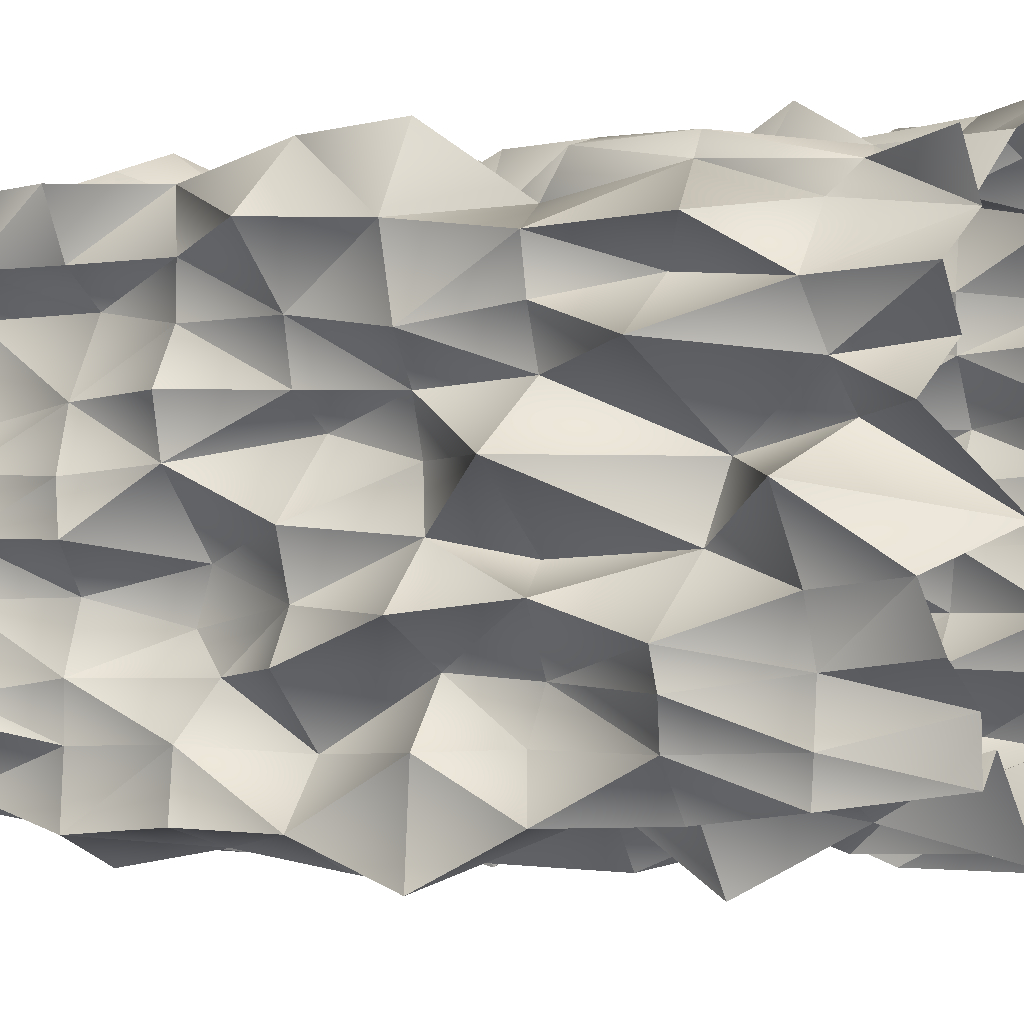
<metadata>
{"format":"obj","ext":"obj","renderer":"f3d","projection":"perspective","resolution":1024,"background":"white","views":[{"elev":-3.2,"azim":-58.3,"up":"+Z"}]}
</metadata>
<code>
o HedgeLowRandPoly_Untitled.008
v -0.7369 0.008872 0.7738
v 0.8842 0.01404 0.9517
v -0.7033 -0.01833 -0.7026
v 0.8103 -0.01069 -0.9483
v -0.8108 3.1 0.6938
v 0.7934 3.326 0.8905
v -0.7955 3.063 -0.7587
v 0.7793 3.193 -0.8008
v -0.6065 3.296 0.859
v -0.4454 3.181 0.7736
v -0.2414 3.26 0.973
v -0.08122 3.177 0.7924
v 0.08747 3.196 0.7968
v 0.2793 3.214 0.8248
v 0.4293 3.148 0.733
v 0.6306 3.047 0.7904
v 0.7447 3.091 0.6929
v 0.8678 3.243 0.462
v 0.7042 3.18 0.2444
v 0.6989 3.159 0.1428
v 0.8683 3.25 -0.1267
v 0.6674 3.063 -0.289
v 0.8168 3.261 -0.457
v 0.7933 3.121 -0.6134
v 0.6993 3.135 -0.6308
v 0.4381 3.229 -0.8045
v 0.2696 3.212 -0.8045
v 0.01614 3.334 -0.8371
v -0.09967 3.253 -0.817
v -0.2233 3.152 -0.7416
v -0.445 3.199 -0.7943
v -0.6626 3.144 -0.7039
v -0.7103 3.081 -0.6348
v -0.6621 3.17 -0.508
v -0.782 3.145 -0.2494
v -0.8198 3.257 -0.1298
v -0.7822 3.177 0.09952
v -0.9073 3.223 0.2773
v -0.768 3.132 0.4876
v -0.8002 3.2 0.6222
v -0.5603 0.05488 0.6312
v -0.4436 0 0.8028
v -0.2306 -0.08191 0.945
v -0.01776 0.01394 0.6598
v 0.1592 0.04771 0.9422
v 0.3086 0.05192 0.8777
v 0.3876 -0.003422 0.7021
v 0.5779 0.06055 0.9062
v 0.7787 0.3868 0.7765
v 0.9221 0.7415 0.8593
v 0.8816 1.087 0.8987
v 0.7269 1.501 0.716
v 0.902 1.719 0.9085
v 0.908 2.123 0.8526
v 0.7351 2.482 0.639
v 0.8636 2.912 0.9411
v -0.8074 2.844 0.8254
v -0.8968 2.497 0.8216
v -0.8068 2.132 0.8013
v -0.8641 1.723 0.8805
v -0.848 1.388 0.9015
v -0.6609 1.144 0.6928
v -0.7015 0.6974 0.7579
v -0.6618 0.2779 0.7285
v 0.947 0.0202 0.654
v 0.6969 -0.01001 0.4087
v 0.831 -0.009655 0.2442
v 0.9064 -0.01799 0.03143
v 0.8749 0.03429 -0.13
v 0.9296 -0.00371 -0.3285
v 0.9137 -0.03637 -0.487
v 0.9243 -0.09694 -0.5478
v 0.861 0.3599 -0.8453
v 0.7795 0.722 -0.7282
v 0.7344 1.096 -0.7563
v 0.8505 1.42 -0.9366
v 0.707 1.777 -0.7644
v 0.8416 2.232 -0.9321
v 0.7197 2.5 -0.727
v 0.8422 2.864 -0.8749
v 0.6386 -0.03043 -0.6508
v 0.4507 0.009074 -0.7858
v 0.3693 0.02745 -0.9617
v 0.1004 0.003488 -0.8191
v -0.1298 -0.03368 -0.7019
v -0.3638 0.01577 -0.6411
v -0.4416 -0.03878 -0.8844
v -0.5527 0.01222 -0.6132
v -0.7673 0.3693 -0.7548
v -0.7032 0.7235 -0.7953
v -0.8303 1.075 -0.804
v -0.847 1.408 -0.9697
v -0.811 1.786 -0.8339
v -0.8453 2.117 -0.8219
v -0.8184 2.486 -0.8502
v -0.7771 2.854 -0.7461
v -0.6992 -0.0143 -0.5283
v -0.8715 -0.01119 -0.4112
v -0.8873 0.05212 -0.2341
v -0.6624 -0.1235 -0.1108
v -0.9068 0.04124 0.1476
v -0.6587 0.04293 0.3106
v -0.8412 0.006293 0.4572
v -0.6797 -0.01736 0.5929
v 0.7501 2.837 -0.6247
v 0.8735 2.46 -0.6847
v 0.6937 2.199 -0.5781
v 0.7921 1.781 -0.6207
v 0.7702 1.401 -0.6233
v 0.7001 1.025 -0.5919
v 0.9248 0.6855 -0.6059
v 0.9483 0.3771 -0.6541
v 0.7749 2.851 -0.4459
v 0.6802 2.423 -0.4023
v 0.8615 2.155 -0.3985
v 0.9078 1.735 -0.3642
v 0.8253 1.416 -0.4507
v 0.7621 1.052 -0.4315
v 0.6815 0.7172 -0.419
v 0.8209 0.3427 -0.4392
v 0.7743 2.847 -0.2832
v 0.7448 2.465 -0.2373
v 0.8061 2.129 -0.2647
v 0.7879 1.781 -0.27
v 0.9525 1.513 -0.2676
v 0.8604 1.102 -0.2656
v 0.8578 0.7536 -0.2689
v 0.7377 0.3814 -0.2769
v 0.933 2.855 -0.1335
v 0.7704 2.477 -0.07162
v 0.9875 2.136 -0.02855
v 0.7106 1.775 -0.1156
v 0.9264 1.352 -0.135
v 0.6651 1.032 -0.07689
v 0.7881 0.7059 -0.09176
v 0.8165 0.3579 -0.08972
v 0.8419 2.849 0.06589
v 0.843 2.461 0.07505
v 0.784 2.127 0.08755
v 0.658 1.774 0.1152
v 0.7247 1.367 0.0546
v 0.8562 1.056 0.07407
v 0.8179 0.7046 0.08336
v 0.8284 0.3697 0.1028
v 0.6158 2.851 0.2499
v 0.9045 2.49 0.3601
v 0.6311 2.125 0.367
v 0.9268 1.866 0.3551
v 0.9096 1.345 0.317
v 0.7319 1.063 0.2356
v 0.952 0.7265 0.239
v 0.7786 0.3572 0.2781
v 0.8112 2.845 0.4504
v 0.8233 2.468 0.4458
v 0.8408 2.119 0.4482
v 0.6459 1.814 0.4858
v 0.9006 1.473 0.3677
v 0.837 1.06 0.4668
v 0.83 0.7151 0.4324
v 0.7364 0.296 0.4449
v 0.8901 2.862 0.6134
v 0.7376 2.489 0.5706
v 0.6182 2.104 0.5456
v 0.6402 1.683 0.6631
v 0.9563 1.399 0.636
v 0.8285 1.063 0.6448
v 0.817 0.7122 0.606
v 0.9009 0.3973 0.565
v 0.6123 3.295 -0.6452
v 0.6063 3.132 -0.4609
v 0.6798 3.368 -0.262
v 0.6298 3.18 -0.08563
v 0.6181 3.347 0.0339
v 0.6124 3.219 0.2526
v 0.5759 3.139 0.4369
v 0.5839 3.341 0.6212
v 0.4385 3.293 -0.6411
v 0.4165 3.281 -0.4699
v 0.3988 3.083 -0.194
v 0.4782 3.341 0.005001
v 0.3405 3.047 0.07393
v 0.5145 3.114 0.2913
v 0.4402 3.186 0.4336
v 0.3633 3.088 0.6404
v 0.2772 3.22 -0.6172
v 0.2732 3.227 -0.4455
v 0.2954 3.128 -0.2883
v 0.2623 3.194 -0.09049
v 0.2928 3.082 0.1532
v 0.2549 3.216 0.2675
v 0.2403 3.108 0.4737
v 0.2742 3.181 0.6287
v 0.1066 3.005 -0.6013
v 0.0809 3.178 -0.4407
v 0.0796 3.224 -0.264
v 0.0435 3.127 -0.1098
v 0.07375 3.374 0.1723
v 0.1221 3.363 0.2373
v 0.04647 3.127 0.4045
v 0.0757 3.153 0.6352
v -0.1749 3.111 -0.6126
v -0.1625 3.067 -0.4815
v -0.08044 3.181 -0.2607
v -0.07882 3.305 -0.0397
v -0.01273 3.085 0.1214
v -0.07776 3.235 0.2854
v -0.1097 3.144 0.4111
v -0.01837 3.279 0.6152
v -0.2672 3.136 -0.6865
v -0.3055 3.111 -0.4124
v -0.2824 3.257 -0.2593
v -0.241 3.158 -0.1211
v -0.2455 3.08 0.1307
v -0.2309 3.121 0.2118
v -0.2858 3.097 0.5421
v -0.3347 3.357 0.6104
v -0.4177 3.025 -0.6679
v -0.3892 3.319 -0.4097
v -0.4637 3.279 -0.2928
v -0.5069 3.081 -0.09361
v -0.4636 3.169 0.07202
v -0.4328 3.064 0.3748
v -0.3869 3.11 0.4832
v -0.3869 3.056 0.692
v -0.5721 3.37 -0.7028
v -0.6317 3.226 -0.4678
v -0.7136 3.367 -0.2159
v -0.6074 3.136 -0.1411
v -0.5568 3.379 0.08632
v -0.6162 3.186 0.273
v -0.7248 3.356 0.3887
v -0.5248 3.056 0.6253
v -0.7871 2.84 0.6292
v -0.8062 2.491 0.6201
v -0.8359 2.107 0.6109
v -0.9805 1.83 0.6748
v -0.9205 1.437 0.6495
v -0.8629 1.075 0.6017
v -0.9146 0.6208 0.6047
v -0.6798 0.3679 0.645
v -0.6713 2.906 0.5113
v -0.697 2.461 0.5061
v -0.808 2.13 0.4464
v -0.8354 1.776 0.4448
v -0.8849 1.418 0.3881
v -0.831 1.075 0.4376
v -0.7114 0.7628 0.496
v -0.8213 0.368 0.448
v -0.7327 2.863 0.2121
v -0.7925 2.487 0.2644
v -0.8805 2.148 0.2744
v -0.7879 1.783 0.2631
v -0.7487 1.452 0.2483
v -0.7695 1.079 0.2648
v -0.991 0.7237 0.3194
v -0.7445 0.3307 0.2733
v -0.8178 2.836 0.09051
v -0.8706 2.465 0.06686
v -0.8325 2.155 0.09131
v -0.6803 1.75 0.1596
v -0.6972 1.453 0.07816
v -0.9779 1.122 0.06607
v -0.6337 0.6343 0.06365
v -0.6348 0.3086 0.1399
v -0.8589 2.798 -0.08303
v -0.9038 2.427 -0.09748
v -0.6594 2.121 -0.1571
v -0.8297 1.801 -0.07327
v -0.7562 1.41 -0.1108
v -0.6444 1.149 -0.1669
v -0.684 0.6833 -0.1528
v -0.9326 0.389 -0.008406
v -0.8408 2.828 -0.2434
v -0.7454 2.479 -0.2389
v -0.6441 2.182 -0.3228
v -0.764 1.804 -0.2689
v -0.9144 1.425 -0.3024
v -0.8386 1.074 -0.2648
v -0.9119 0.7043 -0.3756
v -0.8224 0.359 -0.2583
v -0.876 2.787 -0.4935
v -0.8041 2.488 -0.4484
v -0.7026 2.06 -0.4477
v -0.839 1.812 -0.4268
v -0.701 1.397 -0.4371
v -0.6768 1.115 -0.4605
v -0.8952 0.6905 -0.4902
v -0.7784 0.3475 -0.4425
v -0.9413 2.866 -0.5376
v -0.798 2.491 -0.6223
v -0.8056 2.133 -0.6168
v -0.6477 1.796 -0.6402
v -0.8307 1.403 -0.6294
v -0.7142 1.146 -0.6207
v -0.8276 0.7225 -0.6288
v -0.789 0.3507 -0.6194
v 0.6192 2.837 0.6609
v 0.6205 2.483 0.8381
v 0.6196 2.159 0.7356
v 0.6168 1.725 0.9116
v 0.6137 1.4 0.8249
v 0.6118 1.072 0.7688
v 0.683 0.7147 0.8732
v 0.6578 0.3171 0.9695
v 0.4348 2.82 0.8584
v 0.4437 2.418 0.9268
v 0.4286 2.185 0.8563
v 0.3913 1.778 0.7393
v 0.4365 1.483 0.9421
v 0.3428 1.071 0.6741
v 0.4035 0.7375 0.739
v 0.5229 0.2913 0.9388
v 0.2866 2.831 0.7123
v 0.253 2.479 0.8243
v 0.2346 2.162 0.7113
v 0.2545 1.818 0.9566
v 0.2013 1.357 0.643
v 0.2704 1.058 0.7818
v 0.303 0.6489 0.9724
v 0.3326 0.2843 0.9562
v 0.09274 2.819 0.7671
v 0.1035 2.497 0.8355
v 0.08804 2.128 0.8159
v 0.1131 1.807 0.9634
v 0.08448 1.425 0.7944
v 0.09213 1.11 0.9592
v 0.07068 0.6991 0.7567
v 0.1026 0.3787 0.9321
v -0.05998 2.862 0.7439
v -0.1097 2.483 0.8301
v -0.1497 2.157 0.7111
v -0.01793 1.757 0.8884
v -0.03649 1.481 0.7127
v -0.08792 1.069 0.7925
v -0.1099 0.7 0.8674
v 0.009386 0.2879 0.9278
v -0.2942 2.751 0.6732
v -0.3642 2.482 0.9741
v -0.2664 2.136 0.7974
v -0.2617 1.773 0.8071
v -0.2693 1.431 0.8404
v -0.2647 1.033 0.7396
v -0.3192 0.629 0.9473
v -0.2919 0.3415 0.732
v -0.4485 2.832 0.7831
v -0.4963 2.576 0.9145
v -0.428 2.069 0.7172
v -0.4344 1.739 0.7241
v -0.4083 1.406 0.8833
v -0.4882 1.074 0.8731
v -0.4226 0.7002 0.7295
v -0.4442 0.3587 0.7964
v -0.6335 2.849 0.8208
v -0.6659 2.46 0.6641
v -0.6381 2.124 0.7114
v -0.5988 1.814 0.738
v -0.6217 1.338 0.6508
v -0.64 1.072 0.8319
v -0.6405 0.7091 0.8382
v -0.6306 0.2518 0.6498
v -0.6277 2.841 -0.7006
v -0.5338 2.533 -0.9487
v -0.5633 2.135 -0.8841
v -0.6354 1.711 -0.9341
v -0.6719 1.499 -0.9573
v -0.6194 1.068 -0.8041
v -0.6025 0.7734 -0.7031
v -0.6066 0.3617 -0.712
v -0.5156 2.81 -0.7051
v -0.4369 2.414 -0.6636
v -0.4557 2.151 -0.8449
v -0.4499 1.772 -0.8139
v -0.4453 1.469 -0.9082
v -0.4663 1.057 -0.7621
v -0.4492 0.7526 -0.983
v -0.448 0.367 -0.7877
v -0.2893 2.842 -0.8664
v -0.3179 2.439 -0.6573
v -0.2803 2.132 -0.8295
v -0.2771 1.782 -0.7338
v -0.196 1.343 -0.9101
v -0.2715 1.105 -0.9328
v -0.2649 0.7063 -0.7726
v -0.2775 0.3767 -0.7609
v -0.1275 2.825 -0.9061
v -0.1108 2.419 -0.9211
v -0.08979 2.118 -0.8262
v -0.07777 1.757 -0.7165
v -0.1027 1.374 -0.7465
v -0.09489 1.072 -0.7874
v -0.09058 0.7433 -0.8334
v -0.03713 0.3637 -0.6529
v 0.08522 2.849 -0.7895
v 0.08399 2.488 -0.8062
v 0.08096 2.151 -0.8443
v 0.1523 1.798 -0.6871
v 0.1575 1.425 -0.69
v -0.006492 1.076 -0.6947
v 0.1119 0.699 -0.8914
v 0.0597 0.3079 -0.8795
v 0.2797 2.853 -0.8834
v 0.2256 2.496 -0.8711
v 0.2292 2.08 -0.6347
v 0.3681 1.796 -0.6763
v 0.232 1.46 -0.7131
v 0.228 1.013 -0.6787
v 0.2811 0.6796 -0.721
v 0.3231 0.3256 -0.8851
v 0.3432 2.8 -0.6523
v 0.4192 2.452 -0.8601
v 0.4334 2.151 -0.702
v 0.4707 1.75 -0.7347
v 0.4988 1.35 -0.6414
v 0.4587 1.063 -0.8153
v 0.4941 0.747 -0.634
v 0.4842 0.3734 -0.7561
v 0.6614 2.842 -0.7219
v 0.6803 2.496 -0.9015
v 0.6708 2.105 -0.989
v 0.6558 1.799 -0.7581
v 0.6013 1.413 -0.6956
v 0.6512 1.081 -0.7035
v 0.5878 0.7891 -0.9489
v 0.636 0.3694 -0.9565
f 424 4 81
f 360 1 41
f 296 3 97
f 232 5 9
f 49 65 168
f 112 4 73
f 112 71 72
f 120 70 71
f 128 69 70
f 136 68 69
f 144 67 68
f 160 67 152
f 160 65 66
f 24 80 8
f 80 106 79
f 79 107 78
f 107 77 78
f 77 109 76
f 109 75 76
f 110 74 75
f 74 112 73
f 24 113 105
f 105 114 106
f 114 107 106
f 115 108 107
f 108 117 109
f 109 118 110
f 110 119 111
f 111 120 112
f 22 113 23
f 113 122 114
f 114 123 115
f 115 124 116
f 116 125 117
f 117 126 118
f 118 127 119
f 119 128 120
f 22 129 121
f 121 130 122
f 130 123 122
f 123 132 124
f 132 125 124
f 133 126 125
f 134 127 126
f 135 128 127
f 21 137 129
f 137 130 129
f 138 131 130
f 139 132 131
f 132 141 133
f 133 142 134
f 142 135 134
f 143 136 135
f 20 145 137
f 137 146 138
f 146 139 138
f 139 148 140
f 140 149 141
f 141 150 142
f 142 151 143
f 151 144 143
f 19 153 145
f 153 146 145
f 146 155 147
f 147 156 148
f 148 157 149
f 149 158 150
f 150 159 151
f 159 152 151
f 17 153 18
f 153 162 154
f 162 155 154
f 163 156 155
f 164 157 156
f 165 158 157
f 158 167 159
f 159 168 160
f 17 56 161
f 161 55 162
f 55 163 162
f 54 164 163
f 164 52 165
f 165 51 166
f 166 50 167
f 167 49 168
f 17 16 6
f 176 15 16
f 192 15 184
f 192 13 14
f 200 12 13
f 216 12 208
f 216 10 11
f 232 10 224
f 8 169 24
f 24 170 23
f 23 171 22
f 22 172 21
f 21 173 20
f 20 174 19
f 19 175 18
f 18 176 17
f 26 169 25
f 169 178 170
f 170 179 171
f 171 180 172
f 172 181 173
f 181 174 173
f 182 175 174
f 183 176 175
f 26 185 177
f 185 178 177
f 178 187 179
f 179 188 180
f 180 189 181
f 189 182 181
f 190 183 182
f 191 184 183
f 27 193 185
f 185 194 186
f 186 195 187
f 195 188 187
f 188 197 189
f 197 190 189
f 190 199 191
f 191 200 192
f 29 193 28
f 193 202 194
f 194 203 195
f 203 196 195
f 196 205 197
f 197 206 198
f 206 199 198
f 199 208 200
f 30 201 29
f 201 210 202
f 210 203 202
f 203 212 204
f 204 213 205
f 205 214 206
f 214 207 206
f 215 208 207
f 31 209 30
f 209 218 210
f 218 211 210
f 211 220 212
f 212 221 213
f 221 214 213
f 214 223 215
f 215 224 216
f 31 225 217
f 217 226 218
f 226 219 218
f 219 228 220
f 228 221 220
f 221 230 222
f 230 223 222
f 223 232 224
f 32 33 225
f 225 34 226
f 226 35 227
f 227 36 228
f 228 37 229
f 37 230 229
f 230 39 231
f 231 40 232
f 64 104 1
f 248 104 240
f 256 103 248
f 256 101 102
f 264 100 101
f 272 99 100
f 288 99 280
f 288 97 98
f 5 233 57
f 233 58 57
f 234 59 58
f 59 236 60
f 60 237 61
f 237 62 61
f 238 63 62
f 63 240 64
f 39 233 40
f 233 242 234
f 242 235 234
f 235 244 236
f 244 237 236
f 245 238 237
f 238 247 239
f 239 248 240
f 39 249 241
f 241 250 242
f 250 243 242
f 243 252 244
f 244 253 245
f 245 254 246
f 246 255 247
f 255 248 247
f 37 249 38
f 257 250 249
f 250 259 251
f 259 252 251
f 260 253 252
f 253 262 254
f 254 263 255
f 263 256 255
f 37 265 257
f 265 258 257
f 266 259 258
f 259 268 260
f 268 261 260
f 269 262 261
f 262 271 263
f 263 272 264
f 35 265 36
f 265 274 266
f 274 267 266
f 267 276 268
f 276 269 268
f 269 278 270
f 278 271 270
f 271 280 272
f 35 281 273
f 273 282 274
f 282 275 274
f 283 276 275
f 284 277 276
f 285 278 277
f 286 279 278
f 279 288 280
f 33 281 34
f 281 290 282
f 282 291 283
f 283 292 284
f 292 285 284
f 285 294 286
f 286 295 287
f 287 296 288
f 33 96 289
f 96 290 289
f 95 291 290
f 291 93 292
f 93 293 292
f 293 91 294
f 91 295 294
f 295 89 296
f 304 2 49
f 312 48 304
f 312 46 47
f 320 45 46
f 336 45 328
f 336 43 44
f 344 42 43
f 352 41 42
f 16 56 6
f 56 298 55
f 55 299 54
f 54 300 53
f 300 52 53
f 301 51 52
f 51 303 50
f 303 49 50
f 16 305 297
f 305 298 297
f 298 307 299
f 299 308 300
f 300 309 301
f 301 310 302
f 302 311 303
f 303 312 304
f 15 313 305
f 305 314 306
f 314 307 306
f 307 316 308
f 308 317 309
f 309 318 310
f 318 311 310
f 319 312 311
f 13 313 14
f 321 314 313
f 322 315 314
f 323 316 315
f 316 325 317
f 325 318 317
f 318 327 319
f 319 328 320
f 13 329 321
f 321 330 322
f 330 323 322
f 323 332 324
f 332 325 324
f 325 334 326
f 334 327 326
f 335 328 327
f 12 337 329
f 337 330 329
f 330 339 331
f 331 340 332
f 340 333 332
f 341 334 333
f 342 335 334
f 335 344 336
f 11 345 337
f 337 346 338
f 338 347 339
f 347 340 339
f 348 341 340
f 349 342 341
f 342 351 343
f 343 352 344
f 10 353 345
f 353 346 345
f 354 347 346
f 347 356 348
f 348 357 349
f 357 350 349
f 350 359 351
f 359 352 351
f 5 353 9
f 57 354 353
f 354 59 355
f 59 356 355
f 60 357 356
f 357 62 358
f 358 63 359
f 359 64 360
f 368 3 89
f 376 88 368
f 376 86 87
f 384 85 86
f 392 84 85
f 408 84 400
f 408 82 83
f 424 82 416
f 7 361 96
f 361 95 96
f 95 363 94
f 363 93 94
f 93 365 92
f 92 366 91
f 366 90 91
f 90 368 89
f 32 369 361
f 369 362 361
f 362 371 363
f 363 372 364
f 364 373 365
f 373 366 365
f 374 367 366
f 367 376 368
f 31 377 369
f 369 378 370
f 370 379 371
f 379 372 371
f 380 373 372
f 373 382 374
f 374 383 375
f 383 376 375
f 30 385 377
f 377 386 378
f 386 379 378
f 387 380 379
f 380 389 381
f 381 390 382
f 382 391 383
f 383 392 384
f 29 393 385
f 385 394 386
f 386 395 387
f 387 396 388
f 388 397 389
f 389 398 390
f 398 391 390
f 399 392 391
f 27 393 28
f 393 402 394
f 402 395 394
f 403 396 395
f 396 405 397
f 397 406 398
f 406 399 398
f 399 408 400
f 26 401 27
f 409 402 401
f 402 411 403
f 411 404 403
f 412 405 404
f 413 406 405
f 406 415 407
f 407 416 408
f 26 417 409
f 417 410 409
f 410 419 411
f 411 420 412
f 412 421 413
f 413 422 414
f 414 423 415
f 423 416 415
f 8 417 25
f 417 79 418
f 418 78 419
f 419 77 420
f 77 421 420
f 421 75 422
f 422 74 423
f 74 424 423
f 424 73 4
f 360 64 1
f 296 89 3
f 232 40 5
f 49 2 65
f 112 72 4
f 112 120 71
f 120 128 70
f 128 136 69
f 136 144 68
f 144 152 67
f 160 66 67
f 160 168 65
f 24 105 80
f 80 105 106
f 79 106 107
f 107 108 77
f 77 108 109
f 109 110 75
f 110 111 74
f 74 111 112
f 24 23 113
f 105 113 114
f 114 115 107
f 115 116 108
f 108 116 117
f 109 117 118
f 110 118 119
f 111 119 120
f 22 121 113
f 113 121 122
f 114 122 123
f 115 123 124
f 116 124 125
f 117 125 126
f 118 126 127
f 119 127 128
f 22 21 129
f 121 129 130
f 130 131 123
f 123 131 132
f 132 133 125
f 133 134 126
f 134 135 127
f 135 136 128
f 21 20 137
f 137 138 130
f 138 139 131
f 139 140 132
f 132 140 141
f 133 141 142
f 142 143 135
f 143 144 136
f 20 19 145
f 137 145 146
f 146 147 139
f 139 147 148
f 140 148 149
f 141 149 150
f 142 150 151
f 151 152 144
f 19 18 153
f 153 154 146
f 146 154 155
f 147 155 156
f 148 156 157
f 149 157 158
f 150 158 159
f 159 160 152
f 17 161 153
f 153 161 162
f 162 163 155
f 163 164 156
f 164 165 157
f 165 166 158
f 158 166 167
f 159 167 168
f 17 6 56
f 161 56 55
f 55 54 163
f 54 53 164
f 164 53 52
f 165 52 51
f 166 51 50
f 167 50 49
f 17 176 16
f 176 184 15
f 192 14 15
f 192 200 13
f 200 208 12
f 216 11 12
f 216 224 10
f 232 9 10
f 8 25 169
f 24 169 170
f 23 170 171
f 22 171 172
f 21 172 173
f 20 173 174
f 19 174 175
f 18 175 176
f 26 177 169
f 169 177 178
f 170 178 179
f 171 179 180
f 172 180 181
f 181 182 174
f 182 183 175
f 183 184 176
f 26 27 185
f 185 186 178
f 178 186 187
f 179 187 188
f 180 188 189
f 189 190 182
f 190 191 183
f 191 192 184
f 27 28 193
f 185 193 194
f 186 194 195
f 195 196 188
f 188 196 197
f 197 198 190
f 190 198 199
f 191 199 200
f 29 201 193
f 193 201 202
f 194 202 203
f 203 204 196
f 196 204 205
f 197 205 206
f 206 207 199
f 199 207 208
f 30 209 201
f 201 209 210
f 210 211 203
f 203 211 212
f 204 212 213
f 205 213 214
f 214 215 207
f 215 216 208
f 31 217 209
f 209 217 218
f 218 219 211
f 211 219 220
f 212 220 221
f 221 222 214
f 214 222 223
f 215 223 224
f 31 32 225
f 217 225 226
f 226 227 219
f 219 227 228
f 228 229 221
f 221 229 230
f 230 231 223
f 223 231 232
f 32 7 33
f 225 33 34
f 226 34 35
f 227 35 36
f 228 36 37
f 37 38 230
f 230 38 39
f 231 39 40
f 64 240 104
f 248 103 104
f 256 102 103
f 256 264 101
f 264 272 100
f 272 280 99
f 288 98 99
f 288 296 97
f 5 40 233
f 233 234 58
f 234 235 59
f 59 235 236
f 60 236 237
f 237 238 62
f 238 239 63
f 63 239 240
f 39 241 233
f 233 241 242
f 242 243 235
f 235 243 244
f 244 245 237
f 245 246 238
f 238 246 247
f 239 247 248
f 39 38 249
f 241 249 250
f 250 251 243
f 243 251 252
f 244 252 253
f 245 253 254
f 246 254 255
f 255 256 248
f 37 257 249
f 257 258 250
f 250 258 259
f 259 260 252
f 260 261 253
f 253 261 262
f 254 262 263
f 263 264 256
f 37 36 265
f 265 266 258
f 266 267 259
f 259 267 268
f 268 269 261
f 269 270 262
f 262 270 271
f 263 271 272
f 35 273 265
f 265 273 274
f 274 275 267
f 267 275 276
f 276 277 269
f 269 277 278
f 278 279 271
f 271 279 280
f 35 34 281
f 273 281 282
f 282 283 275
f 283 284 276
f 284 285 277
f 285 286 278
f 286 287 279
f 279 287 288
f 33 289 281
f 281 289 290
f 282 290 291
f 283 291 292
f 292 293 285
f 285 293 294
f 286 294 295
f 287 295 296
f 33 7 96
f 96 95 290
f 95 94 291
f 291 94 93
f 93 92 293
f 293 92 91
f 91 90 295
f 295 90 89
f 304 48 2
f 312 47 48
f 312 320 46
f 320 328 45
f 336 44 45
f 336 344 43
f 344 352 42
f 352 360 41
f 16 297 56
f 56 297 298
f 55 298 299
f 54 299 300
f 300 301 52
f 301 302 51
f 51 302 303
f 303 304 49
f 16 15 305
f 305 306 298
f 298 306 307
f 299 307 308
f 300 308 309
f 301 309 310
f 302 310 311
f 303 311 312
f 15 14 313
f 305 313 314
f 314 315 307
f 307 315 316
f 308 316 317
f 309 317 318
f 318 319 311
f 319 320 312
f 13 321 313
f 321 322 314
f 322 323 315
f 323 324 316
f 316 324 325
f 325 326 318
f 318 326 327
f 319 327 328
f 13 12 329
f 321 329 330
f 330 331 323
f 323 331 332
f 332 333 325
f 325 333 334
f 334 335 327
f 335 336 328
f 12 11 337
f 337 338 330
f 330 338 339
f 331 339 340
f 340 341 333
f 341 342 334
f 342 343 335
f 335 343 344
f 11 10 345
f 337 345 346
f 338 346 347
f 347 348 340
f 348 349 341
f 349 350 342
f 342 350 351
f 343 351 352
f 10 9 353
f 353 354 346
f 354 355 347
f 347 355 356
f 348 356 357
f 357 358 350
f 350 358 359
f 359 360 352
f 5 57 353
f 57 58 354
f 354 58 59
f 59 60 356
f 60 61 357
f 357 61 62
f 358 62 63
f 359 63 64
f 368 88 3
f 376 87 88
f 376 384 86
f 384 392 85
f 392 400 84
f 408 83 84
f 408 416 82
f 424 81 82
f 7 32 361
f 361 362 95
f 95 362 363
f 363 364 93
f 93 364 365
f 92 365 366
f 366 367 90
f 90 367 368
f 32 31 369
f 369 370 362
f 362 370 371
f 363 371 372
f 364 372 373
f 373 374 366
f 374 375 367
f 367 375 376
f 31 30 377
f 369 377 378
f 370 378 379
f 379 380 372
f 380 381 373
f 373 381 382
f 374 382 383
f 383 384 376
f 30 29 385
f 377 385 386
f 386 387 379
f 387 388 380
f 380 388 389
f 381 389 390
f 382 390 391
f 383 391 392
f 29 28 393
f 385 393 394
f 386 394 395
f 387 395 396
f 388 396 397
f 389 397 398
f 398 399 391
f 399 400 392
f 27 401 393
f 393 401 402
f 402 403 395
f 403 404 396
f 396 404 405
f 397 405 406
f 406 407 399
f 399 407 408
f 26 409 401
f 409 410 402
f 402 410 411
f 411 412 404
f 412 413 405
f 413 414 406
f 406 414 415
f 407 415 416
f 26 25 417
f 417 418 410
f 410 418 419
f 411 419 420
f 412 420 421
f 413 421 422
f 414 422 423
f 423 424 416
f 8 80 417
f 417 80 79
f 418 79 78
f 419 78 77
f 77 76 421
f 421 76 75
f 422 75 74
f 74 73 424

</code>
